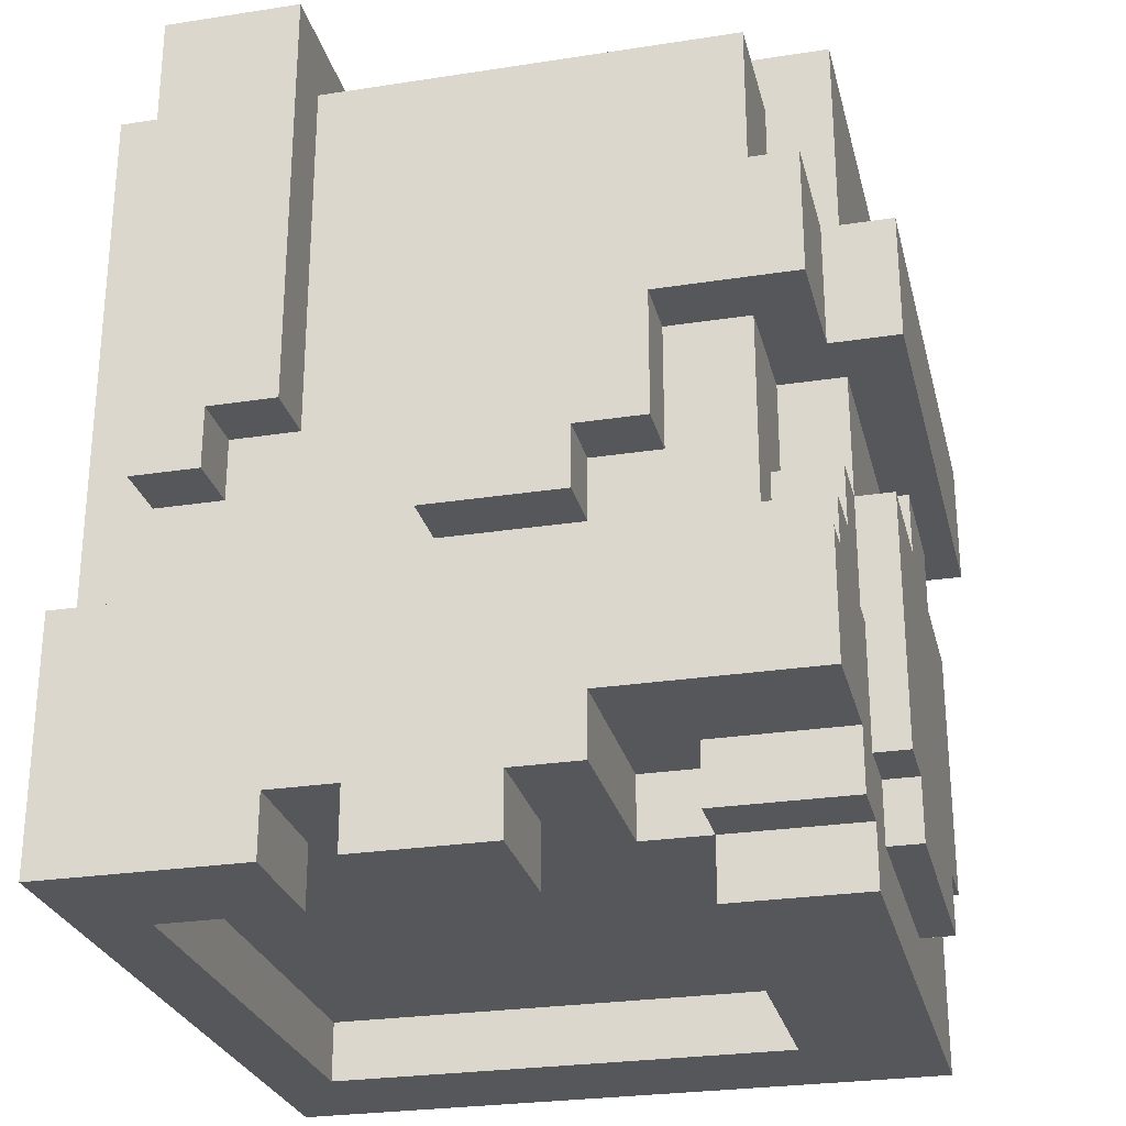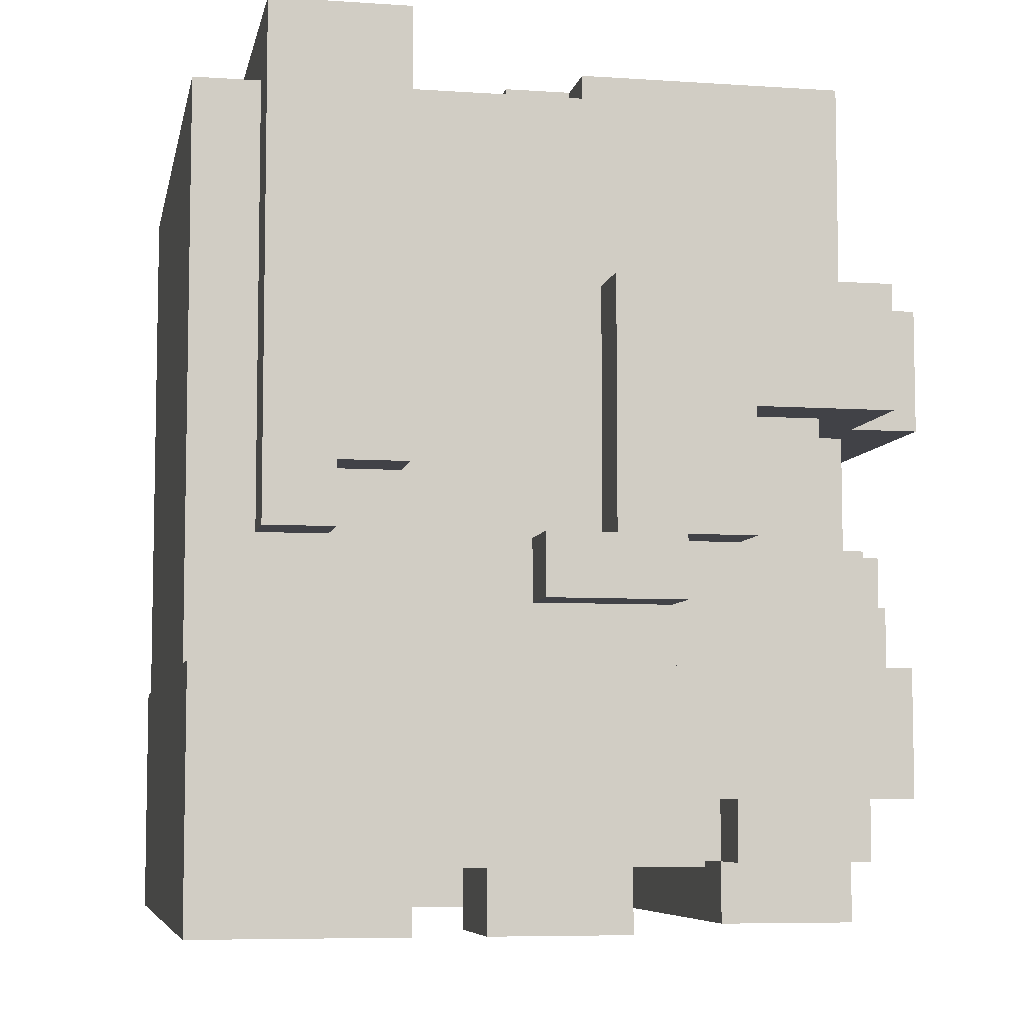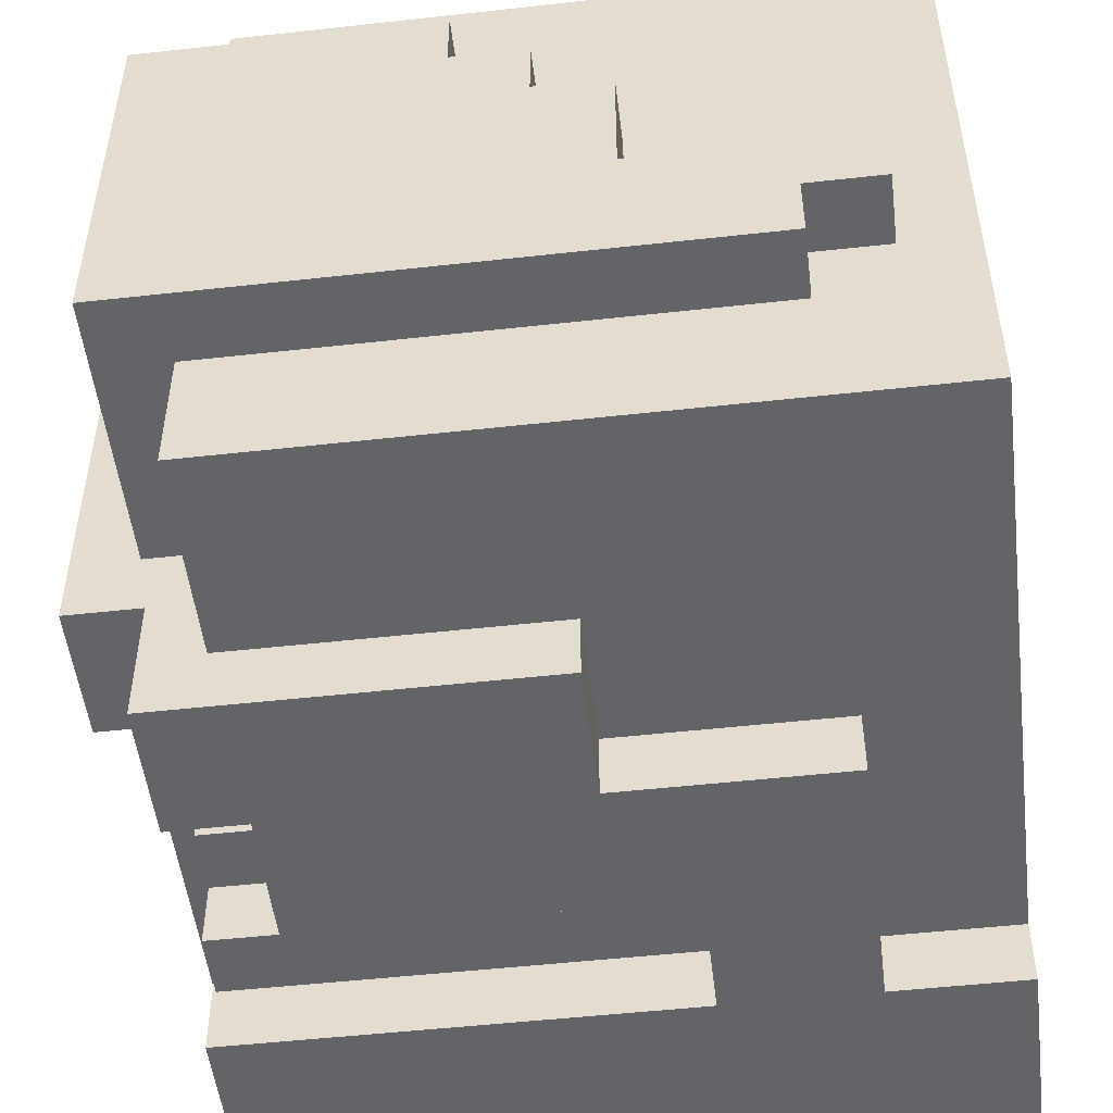
<metadata>
{"format":"obj","ext":"obj","renderer":"f3d","projection":"perspective","resolution":1024,"background":"white","views":[{"elev":-26.9,"azim":13.5,"up":"+Y"},{"elev":-6.8,"azim":-11.1,"up":"+Y"},{"elev":-51.1,"azim":-173.1,"up":"+Z"}]}
</metadata>
<code>
g Armor_Halloween_left
v 0.2542 -0.2816 -0.1358
v -0.006682 -0.2479 -0.1358
v 0.2542 -0.2479 -0.1358
v -0.006681 -0.2816 -0.1358
v 0.3287 -0.2479 0.1338
v 0.2542 -0.2142 0.1338
v 0.3287 -0.2142 0.1338
v 0.2542 -0.2479 0.1338
v 0.3287 -0.2816 0.1001
v 0.2542 -0.2479 0.1001
v 0.3287 -0.2479 0.1001
v 0.2542 -0.2816 0.1001
v 0.2169 -0.2142 0.1001
v 0.2542 -0.2142 0.1001
v 0.2169 -0.2479 0.1001
v -0.04395 -0.2816 -0.2032
v 0.3287 -0.1468 -0.2032
v -0.04395 -0.1468 -0.2032
v 0.3287 -0.2816 -0.2032
v 0.1051 -0.2816 0.1338
v 0.1797 -0.2479 0.1338
v 0.1051 -0.2479 0.1338
v 0.1797 -0.2816 0.1338
v -0.006682 -0.2816 0.1338
v 0.06785 -0.2479 0.1338
v -0.006682 -0.2479 0.1338
v 0.06785 -0.2816 0.1338
v 0.3287 -0.2142 0.2012
v 0.3287 -0.1468 0.2012
v 0.3287 -0.2142 0.1338
v 0.3287 -0.1468 -0.2032
v 0.3287 -0.2479 0.1001
v 0.3287 -0.2479 0.1338
v 0.3287 -0.2816 -0.2032
v 0.3287 -0.2816 0.1001
v -0.006681 -0.2816 -0.1358
v -0.006682 -0.2479 0.1338
v -0.006682 -0.2479 -0.1358
v -0.006682 -0.2816 0.1338
v 0.1797 -0.2816 0.1338
v 0.1797 -0.2479 0.2012
v 0.1797 -0.2479 0.1338
v 0.1797 -0.2816 0.2012
v 0.06785 -0.2816 0.1338
v 0.06785 -0.2479 0.2012
v 0.06785 -0.2479 0.1338
v 0.06785 -0.2816 0.2012
v -0.04395 -0.1468 0.1675
v -0.04395 0.1565 -0.1695
v -0.04395 0.1565 0.1675
v -0.04395 -0.1468 -0.1695
v -0.04395 -0.2816 -0.2032
v -0.04395 -0.2816 0.2012
v -0.04395 -0.1468 -0.2032
v -0.04395 -0.1468 0.2012
v 0.2542 -0.2816 0.1001
v 0.2542 -0.2479 -0.1358
v 0.2542 -0.2479 0.1001
v 0.2542 -0.2816 -0.1358
v 0.2542 -0.2142 0.1001
v 0.2542 -0.2479 0.1338
v 0.2542 -0.2142 0.1338
v 0.1051 -0.2816 0.2012
v 0.1051 -0.2479 0.1338
v 0.1051 -0.2479 0.2012
v 0.1051 -0.2816 0.1338
v 0.1051 -0.2816 0.2012
v 0.1797 -0.2816 0.1338
v 0.1051 -0.2816 0.1338
v 0.1797 -0.2816 0.2012
v 0.2169 -0.2479 0.1001
v 0.1797 -0.2479 0.1338
v 0.2169 -0.2479 0.2012
v 0.2542 -0.2479 -0.1358
v 0.2542 -0.2479 0.1001
v -0.006682 -0.2479 -0.1358
v 0.1051 -0.2479 0.1338
v 0.06785 -0.2479 0.1338
v 0.06785 -0.2479 0.2012
v 0.1051 -0.2479 0.2012
v -0.006682 -0.2479 0.1338
v 0.1797 -0.2479 0.2012
v 0.2542 -0.2479 0.1338
v 0.3287 -0.2479 0.1001
v 0.3287 -0.2479 0.1338
v 0.2915 -0.1468 0.1675
v -0.04395 0.1565 0.1675
v 0.2915 0.1565 0.1675
v -0.04395 -0.1468 0.1675
v 0.2915 0.1565 -0.1695
v -0.04395 -0.1468 -0.1695
v 0.2915 -0.1468 -0.1695
v -0.04395 0.1565 -0.1695
v 0.2915 0.1565 0.1675
v 0.2915 -0.1468 -0.1695
v 0.2915 -0.1468 0.1675
v 0.2915 0.1565 -0.1695
v -0.04395 0.1565 0.1675
v 0.2915 0.1565 -0.1695
v 0.2915 0.1565 0.1675
v -0.04395 0.1565 -0.1695
v 0.2915 -0.1468 0.1675
v -0.04395 -0.1468 0.2012
v -0.04395 -0.1468 0.1675
v 0.3287 -0.1468 0.2012
v 0.2915 -0.1468 -0.1695
v 0.3287 -0.1468 -0.2032
v -0.04395 -0.1468 -0.1695
v -0.04395 -0.1468 -0.2032
v 0.06785 -0.2816 0.2012
v -0.04395 -0.2816 0.2012
v 0.06785 -0.2479 0.2012
v -0.04395 -0.1468 0.2012
v 0.1051 -0.2479 0.2012
v 0.2169 -0.2142 0.2012
v 0.1797 -0.2479 0.2012
v 0.1051 -0.2816 0.2012
v 0.1797 -0.2816 0.2012
v 0.2169 -0.2479 0.2012
v 0.3287 -0.1468 0.2012
v 0.3287 -0.2142 0.2012
v 0.3287 -0.2816 -0.2032
v 0.2542 -0.2816 0.1001
v 0.3287 -0.2816 0.1001
v 0.2542 -0.2816 -0.1358
v -0.04395 -0.2816 -0.2032
v -0.006681 -0.2816 -0.1358
v -0.04395 -0.2816 0.2012
v -0.006682 -0.2816 0.1338
v 0.06785 -0.2816 0.1338
v 0.06785 -0.2816 0.2012
v 0.2542 -0.2142 0.1001
v 0.2169 -0.2142 0.1001
v 0.2542 -0.2142 0.1338
v 0.2169 -0.2142 0.2012
v 0.3287 -0.2142 0.2012
v 0.3287 -0.2142 0.1338
v 0.2169 -0.2142 0.1001
v 0.2169 -0.2479 0.2012
v 0.2169 -0.2142 0.2012
v 0.2169 -0.2479 0.1001
v 0.31 -0.07937 0.1001
v 0.3473 -0.2142 0.1001
v 0.31 -0.2142 0.1001
v 0.3473 -0.07937 0.1001
v 0.31 -0.2142 0.06642
v 0.3473 -0.2479 0.06642
v 0.31 -0.2479 0.06642
v 0.3473 -0.2142 0.06642
v 0.31 -0.04567 0.03272
v 0.3473 -0.07937 0.03272
v 0.31 -0.07937 0.03272
v 0.3473 -0.04567 0.03272
v 0.3473 -0.07937 -0.1021
v 0.31 -0.2142 -0.1021
v 0.3473 -0.2142 -0.1021
v 0.31 -0.07937 -0.1021
v 0.3473 -0.04567 -0.03468
v 0.31 -0.07937 -0.03468
v 0.3473 -0.07937 -0.03468
v 0.31 -0.04567 -0.03468
v 0.3473 -0.2142 -0.06838
v 0.31 -0.2479 -0.06838
v 0.3473 -0.2479 -0.06838
v 0.31 -0.2142 -0.06838
v 0.3473 -0.07937 0.1001
v 0.31 -0.07937 0.03272
v 0.3473 -0.07937 0.03272
v 0.31 -0.07937 0.1001
v 0.3473 -0.04567 0.03272
v 0.31 -0.04567 -0.03468
v 0.3473 -0.04567 -0.03468
v 0.31 -0.04567 0.03272
v 0.3473 -0.07937 -0.03468
v 0.31 -0.07937 -0.1021
v 0.3473 -0.07937 -0.1021
v 0.31 -0.07937 -0.03468
v 0.3473 -0.2479 -0.06838
v 0.31 -0.2479 0.06642
v 0.3473 -0.2479 0.06642
v 0.31 -0.2479 -0.06838
v 0.3473 -0.2142 0.06642
v 0.31 -0.2142 0.1001
v 0.3473 -0.2142 0.1001
v 0.31 -0.2142 0.06642
v 0.3473 -0.2142 -0.1021
v 0.31 -0.2142 -0.06838
v 0.3473 -0.2142 -0.06838
v 0.31 -0.2142 -0.1021
v 0.3473 -0.2142 0.1001
v 0.3473 -0.07937 0.1001
v 0.3473 -0.2142 0.06642
v 0.3473 -0.07937 0.03272
v 0.3473 -0.2142 -0.06838
v 0.3473 -0.07937 -0.03468
v 0.3473 -0.04567 0.03272
v 0.3473 -0.04567 -0.03468
v 0.3473 -0.07937 -0.1021
v 0.3473 -0.2479 -0.06838
v 0.3473 -0.2479 0.06642
v 0.3473 -0.2142 -0.1021
v 0.2897 0.1565 0.1001
v 0.327 -0.07937 0.1001
v 0.2897 -0.07937 0.1001
v 0.327 0.1902 0.1001
v 0.1779 0.1902 0.1001
v 0.1779 0.1565 0.1001
v -0.008454 -0.07937 0.2012
v 0.02881 -0.04567 0.2012
v 0.02881 -0.07937 0.2012
v -0.008454 0.1902 0.2012
v 0.06608 0.1902 0.2012
v 0.06608 -0.04567 0.2012
v 0.2897 -0.07937 0.1338
v 0.327 -0.1131 0.1338
v 0.2897 -0.1131 0.1338
v 0.327 -0.07937 0.1338
v 0.1406 0.1902 0.06642
v 0.1779 0.1565 0.06642
v 0.1406 0.1565 0.06642
v 0.1779 0.1902 0.06642
v 0.1033 0.1902 0.03272
v 0.1406 0.1565 0.03272
v 0.1033 0.1565 0.03272
v 0.1406 0.1902 0.03272
v 0.06608 0.1902 -0.03468
v 0.1033 0.1565 -0.03468
v 0.06608 0.1565 -0.03468
v 0.1033 0.1902 -0.03468
v 0.327 0.1902 -0.1021
v 0.2897 -0.07937 -0.1021
v 0.327 -0.07937 -0.1021
v 0.2897 0.1565 -0.1021
v 0.02881 0.1565 -0.1021
v 0.02881 0.1902 -0.1021
v 0.02881 0.1902 -0.06838
v -0.008454 0.1565 -0.06838
v 0.02881 0.1565 -0.06838
v -0.008454 0.1902 -0.06838
v 0.327 -0.07937 -0.1358
v 0.2897 -0.1131 -0.1358
v 0.327 -0.1131 -0.1358
v 0.2897 -0.07937 -0.1358
v 0.06608 0.1902 0.2012
v 0.06608 -0.04567 0.1675
v 0.06608 -0.04567 0.2012
v 0.06608 0.1565 0.1675
v 0.06608 0.1565 -0.03468
v 0.06608 0.1902 -0.03468
v 0.02881 -0.04567 0.2012
v 0.02881 -0.07937 0.1675
v 0.02881 -0.07937 0.2012
v 0.02881 -0.04567 0.1675
v 0.1033 0.1902 -0.03468
v 0.1033 0.1565 0.03272
v 0.1033 0.1565 -0.03468
v 0.1033 0.1902 0.03272
v 0.1779 0.1902 0.06642
v 0.1779 0.1565 0.1001
v 0.1779 0.1565 0.06642
v 0.1779 0.1902 0.1001
v 0.1406 0.1902 0.03272
v 0.1406 0.1565 0.06642
v 0.1406 0.1565 0.03272
v 0.1406 0.1902 0.06642
v 0.02881 0.1902 -0.1021
v 0.02881 0.1565 -0.06838
v 0.02881 0.1565 -0.1021
v 0.02881 0.1902 -0.06838
v 0.327 -0.1131 0.1675
v 0.2897 -0.1131 0.1338
v 0.327 -0.1131 0.1338
v 0.2897 -0.1131 0.1675
v 0.327 -0.07937 0.1338
v 0.2897 -0.07937 0.1001
v 0.327 -0.07937 0.1001
v 0.2897 -0.07937 0.1338
v 0.327 -0.07937 -0.1021
v 0.2897 -0.07937 -0.1358
v 0.327 -0.07937 -0.1358
v 0.2897 -0.07937 -0.1021
v 0.327 -0.1131 -0.1358
v 0.2897 -0.1131 -0.1695
v 0.327 -0.1131 -0.1695
v 0.2897 -0.1131 -0.1358
v 0.06608 -0.04567 0.1675
v 0.02881 -0.04567 0.2012
v 0.06608 -0.04567 0.2012
v 0.02881 -0.04567 0.1675
v 0.02881 -0.07937 0.1675
v -0.008454 -0.07937 0.2012
v 0.02881 -0.07937 0.2012
v -0.008454 -0.07937 0.1675
v 0.327 -0.07937 -0.1021
v 0.327 0.1902 0.1001
v 0.327 0.1902 -0.1021
v 0.327 -0.07937 0.1001
v 0.327 -0.1131 0.1338
v 0.327 -0.07937 0.1338
v 0.327 -0.1131 -0.1358
v 0.327 -0.07937 -0.1358
v 0.327 -0.1468 0.1675
v 0.327 -0.1468 -0.1695
v 0.327 -0.1131 -0.1695
v 0.327 -0.1131 0.1675
v 0.327 -0.1468 0.1675
v 0.2897 -0.1131 0.1675
v 0.327 -0.1131 0.1675
v 0.2897 -0.1468 0.1675
v 0.327 -0.1131 -0.1695
v 0.2897 -0.1468 -0.1695
v 0.327 -0.1468 -0.1695
v 0.2897 -0.1131 -0.1695
v 0.1779 0.1902 0.1001
v 0.1779 0.1902 0.06642
v 0.327 0.1902 0.1001
v 0.327 0.1902 -0.1021
v 0.1406 0.1902 0.03272
v 0.1406 0.1902 0.06642
v 0.1033 0.1902 -0.03468
v 0.1033 0.1902 0.03272
v 0.02881 0.1902 -0.1021
v 0.06608 0.1902 -0.03468
v 0.02881 0.1902 -0.06838
v 0.06608 0.1902 0.2012
v -0.008454 0.1902 0.2012
v -0.008454 0.1902 -0.06838
v -0.008454 -0.07937 0.1675
v -0.008454 0.1565 0.1675
v -0.008454 -0.07937 0.2012
v -0.008454 0.1902 0.2012
v -0.008454 0.1902 -0.06838
v -0.008454 0.1565 -0.06838
v 0.3216 0.05543 0.1338
v 0.3588 -0.01197 0.1338
v 0.3216 -0.01197 0.1338
v 0.3588 0.05543 0.1338
v 0.09795 -0.07937 -0.2032
v 0.02342 -0.1468 -0.2032
v 0.09795 -0.1468 -0.2032
v 0.02342 -0.01197 -0.2032
v 0.1352 -0.01197 -0.2032
v 0.1725 -0.07937 -0.2032
v 0.1725 -0.01197 -0.2032
v 0.1352 0.05543 -0.2032
v 0.3216 0.05543 -0.2032
v 0.3216 -0.01197 -0.2032
v 0.3588 0.05543 -0.1358
v 0.3216 -0.01197 -0.1358
v 0.3588 -0.01197 -0.1358
v 0.3216 0.05543 -0.1358
v 0.3588 0.05543 0.1338
v 0.3588 -0.01197 -0.1358
v 0.3588 -0.01197 0.1338
v 0.3588 0.05543 -0.1358
v 0.3216 0.05543 -0.1358
v 0.3216 -0.01197 -0.2032
v 0.3216 -0.01197 -0.1358
v 0.3216 0.05543 -0.2032
v 0.247 -0.01197 0.2012
v 0.247 -0.07937 0.1675
v 0.247 -0.07937 0.2012
v 0.247 -0.01197 0.1675
v 0.1725 -0.01197 -0.1695
v 0.1725 -0.07937 -0.2032
v 0.1725 -0.07937 -0.1695
v 0.1725 -0.01197 -0.2032
v 0.09795 -0.07937 -0.1695
v 0.09795 -0.1468 -0.2032
v 0.09795 -0.1468 -0.1695
v 0.09795 -0.07937 -0.2032
v 0.2098 -0.07937 0.2012
v 0.2098 -0.1131 0.1675
v 0.2098 -0.1131 0.2012
v 0.2098 -0.07937 0.1675
v 0.1725 0.05543 0.1675
v 0.1725 -0.07937 0.2012
v 0.1725 -0.07937 0.1675
v 0.1725 0.05543 0.2012
v 0.02342 -0.01197 -0.2032
v 0.02342 -0.1468 -0.1695
v 0.02342 -0.1468 -0.2032
v 0.02342 -0.01197 -0.1695
v 0.1352 0.05543 -0.2032
v 0.1352 -0.01197 -0.1695
v 0.1352 -0.01197 -0.2032
v 0.1352 0.05543 -0.1695
v 0.1352 -0.07937 0.1675
v 0.1352 -0.1131 0.2012
v 0.1352 -0.1131 0.1675
v 0.1352 -0.07937 0.2012
v 0.3588 0.05543 0.1338
v 0.3216 0.05543 -0.1021
v 0.3588 0.05543 -0.1358
v 0.3216 0.05543 0.1001
v 0.3216 0.05543 0.1338
v 0.2843 0.05543 0.1001
v 0.2843 0.05543 0.1675
v 0.3216 0.05543 0.2012
v 0.1725 0.05543 0.1675
v 0.1725 0.05543 0.2012
v 0.3216 0.05543 -0.1358
v 0.2843 0.05543 -0.1021
v 0.2843 0.05543 -0.1695
v 0.3216 0.05543 -0.2032
v 0.1352 0.05543 -0.2032
v 0.1352 0.05543 -0.1695
v 0.1352 -0.01197 -0.1695
v 0.02342 -0.01197 -0.2032
v 0.1352 -0.01197 -0.2032
v 0.02342 -0.01197 -0.1695
v 0.1725 -0.07937 0.2012
v 0.1352 -0.07937 0.1675
v 0.1725 -0.07937 0.1675
v 0.1352 -0.07937 0.2012
v 0.2098 -0.1131 0.1675
v 0.1352 -0.1131 0.2012
v 0.2098 -0.1131 0.2012
v 0.1352 -0.1131 0.1675
v 0.1725 -0.07937 -0.2032
v 0.09795 -0.07937 -0.1695
v 0.1725 -0.07937 -0.1695
v 0.09795 -0.07937 -0.2032
v 0.247 -0.07937 0.1675
v 0.2098 -0.07937 0.2012
v 0.247 -0.07937 0.2012
v 0.2098 -0.07937 0.1675
v 0.3216 -0.01197 -0.2032
v 0.2843 -0.01197 -0.1695
v 0.3216 -0.01197 -0.1358
v 0.2843 -0.01197 0.1675
v 0.3216 -0.01197 0.1338
v 0.3216 -0.01197 0.2012
v 0.247 -0.01197 0.2012
v 0.247 -0.01197 0.1675
v 0.3588 -0.01197 -0.1358
v 0.3588 -0.01197 0.1338
v 0.1725 -0.01197 -0.2032
v 0.1725 -0.01197 -0.1695
v 0.1352 -0.07937 0.2012
v 0.1725 -0.07937 0.2012
v 0.1352 -0.1131 0.2012
v 0.2098 -0.1131 0.2012
v 0.2098 -0.07937 0.2012
v 0.1725 0.05543 0.2012
v 0.247 -0.01197 0.2012
v 0.247 -0.07937 0.2012
v 0.3216 0.05543 0.2012
v 0.3216 -0.01197 0.2012
v 0.3216 0.05543 0.2012
v 0.3216 -0.01197 0.1338
v 0.3216 -0.01197 0.2012
v 0.3216 0.05543 0.1338
g Armor_Halloween_left_0
f 3 2 1
f 4 1 2
f 7 6 5
f 8 5 6
f 11 10 9
f 12 9 10
f 14 13 10
f 15 10 13
f 18 17 16
f 19 16 17
f 22 21 20
f 23 20 21
f 26 25 24
f 27 24 25
f 30 29 28
f 30 31 29
f 32 31 30
f 32 30 33
f 34 31 32
f 34 32 35
f 38 37 36
f 39 36 37
f 42 41 40
f 43 40 41
f 46 45 44
f 47 44 45
f 50 49 48
f 51 48 49
f 51 52 48
f 53 48 52
f 54 52 51
f 48 53 55
f 58 57 56
f 59 56 57
f 58 61 60
f 62 60 61
f 65 64 63
f 66 63 64
f 69 68 67
f 70 67 68
f 73 72 71
f 72 74 71
f 71 74 75
f 74 72 76
f 77 76 72
f 78 76 77
f 78 77 79
f 80 79 77
f 81 76 78
f 82 72 73
f 75 84 83
f 85 83 84
f 88 87 86
f 89 86 87
f 92 91 90
f 93 90 91
f 96 95 94
f 97 94 95
f 100 99 98
f 101 98 99
f 104 103 102
f 105 102 103
f 102 105 106
f 107 106 105
f 106 107 108
f 109 108 107
f 112 111 110
f 112 113 111
f 114 113 112
f 115 113 114
f 116 115 114
f 114 117 116
f 118 116 117
f 119 115 116
f 120 113 115
f 121 120 115
f 124 123 122
f 125 122 123
f 122 125 126
f 127 126 125
f 126 127 128
f 129 128 127
f 129 130 128
f 131 128 130
f 134 133 132
f 133 134 135
f 136 135 134
f 137 136 134
f 140 139 138
f 141 138 139
f 144 143 142
f 145 142 143
f 148 147 146
f 149 146 147
f 152 151 150
f 153 150 151
f 156 155 154
f 157 154 155
f 160 159 158
f 161 158 159
f 164 163 162
f 165 162 163
f 168 167 166
f 169 166 167
f 172 171 170
f 173 170 171
f 176 175 174
f 177 174 175
f 180 179 178
f 181 178 179
f 184 183 182
f 185 182 183
f 188 187 186
f 189 186 187
f 192 191 190
f 193 191 192
f 192 194 193
f 195 193 194
f 193 195 196
f 197 196 195
f 198 195 194
f 194 192 199
f 200 199 192
f 201 198 194
f 204 203 202
f 205 202 203
f 205 206 202
f 207 202 206
f 210 209 208
f 209 211 208
f 212 211 209
f 213 212 209
f 216 215 214
f 217 214 215
f 220 219 218
f 221 218 219
f 224 223 222
f 225 222 223
f 228 227 226
f 229 226 227
f 232 231 230
f 233 230 231
f 233 234 230
f 235 230 234
f 238 237 236
f 239 236 237
f 242 241 240
f 243 240 241
f 246 245 244
f 247 244 245
f 247 248 244
f 249 244 248
f 252 251 250
f 253 250 251
f 256 255 254
f 257 254 255
f 260 259 258
f 261 258 259
f 264 263 262
f 265 262 263
f 268 267 266
f 269 266 267
f 272 271 270
f 273 270 271
f 276 275 274
f 277 274 275
f 280 279 278
f 281 278 279
f 284 283 282
f 285 282 283
f 288 287 286
f 289 286 287
f 292 291 290
f 293 290 291
f 296 295 294
f 297 294 295
f 297 298 294
f 299 298 297
f 300 294 298
f 294 300 301
f 298 302 300
f 303 300 302
f 303 304 300
f 305 302 298
f 308 307 306
f 309 306 307
f 312 311 310
f 313 310 311
f 316 315 314
f 316 317 315
f 315 317 318
f 315 318 319
f 317 320 318
f 318 320 321
f 317 322 320
f 320 322 323
f 323 322 324
f 323 324 325
f 325 324 326
f 324 327 326
f 330 329 328
f 331 329 330
f 331 332 329
f 333 329 332
f 336 335 334
f 337 334 335
f 340 339 338
f 338 339 341
f 342 338 341
f 343 338 342
f 344 343 342
f 345 344 342
f 345 346 344
f 346 347 344
f 350 349 348
f 351 348 349
f 354 353 352
f 355 352 353
f 358 357 356
f 359 356 357
f 362 361 360
f 363 360 361
f 366 365 364
f 367 364 365
f 370 369 368
f 371 368 369
f 374 373 372
f 375 372 373
f 378 377 376
f 379 376 377
f 382 381 380
f 383 380 381
f 386 385 384
f 387 384 385
f 390 389 388
f 391 388 389
f 394 393 392
f 395 392 393
f 392 395 396
f 395 397 396
f 396 397 398
f 396 398 399
f 398 400 399
f 401 399 400
f 393 394 402
f 403 393 402
f 404 403 402
f 405 404 402
f 405 406 404
f 407 404 406
f 410 409 408
f 411 408 409
f 414 413 412
f 415 412 413
f 418 417 416
f 419 416 417
f 422 421 420
f 423 420 421
f 426 425 424
f 427 424 425
f 430 429 428
f 429 430 431
f 432 431 430
f 432 433 431
f 433 434 431
f 434 435 431
f 430 436 432
f 437 432 436
f 438 428 429
f 438 429 439
f 442 441 440
f 442 443 441
f 443 444 441
f 444 445 441
f 446 445 444
f 447 446 444
f 448 445 446
f 449 448 446
f 452 451 450
f 451 453 450

</code>
